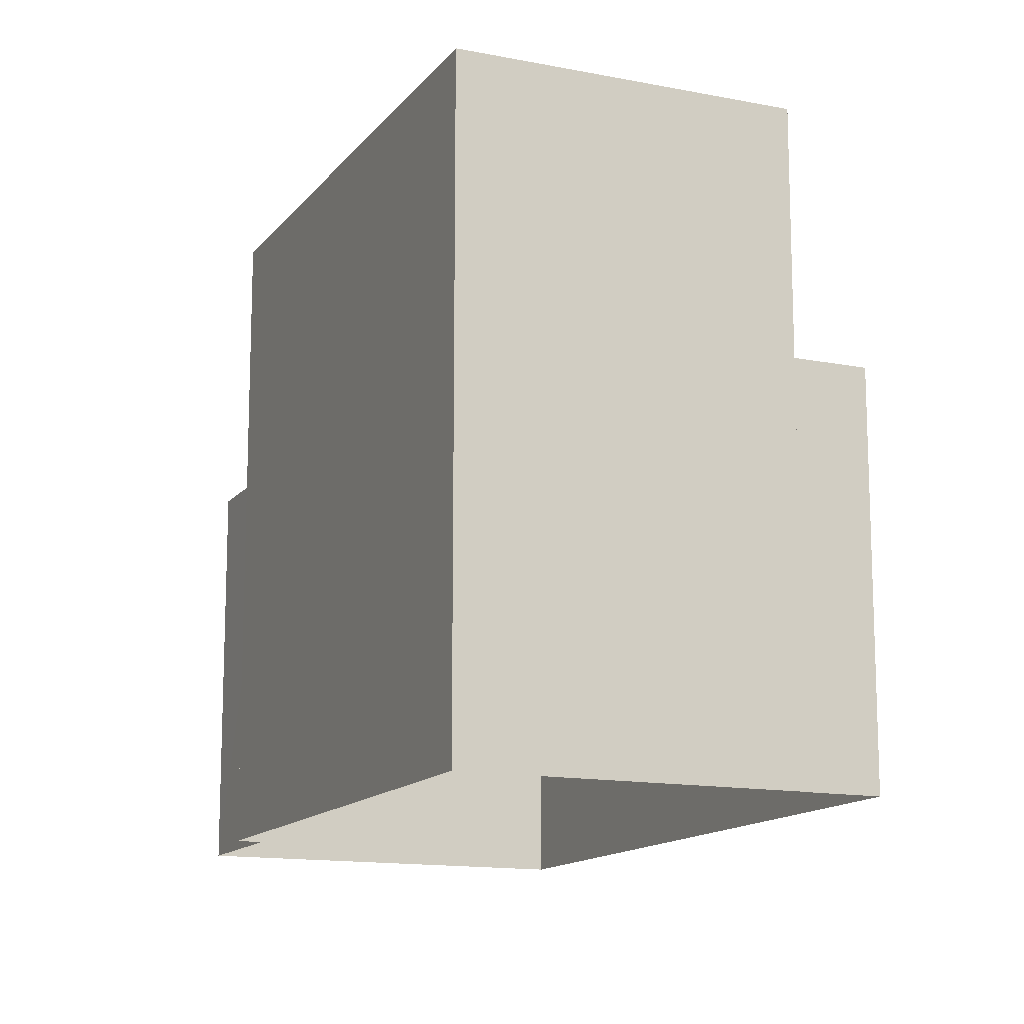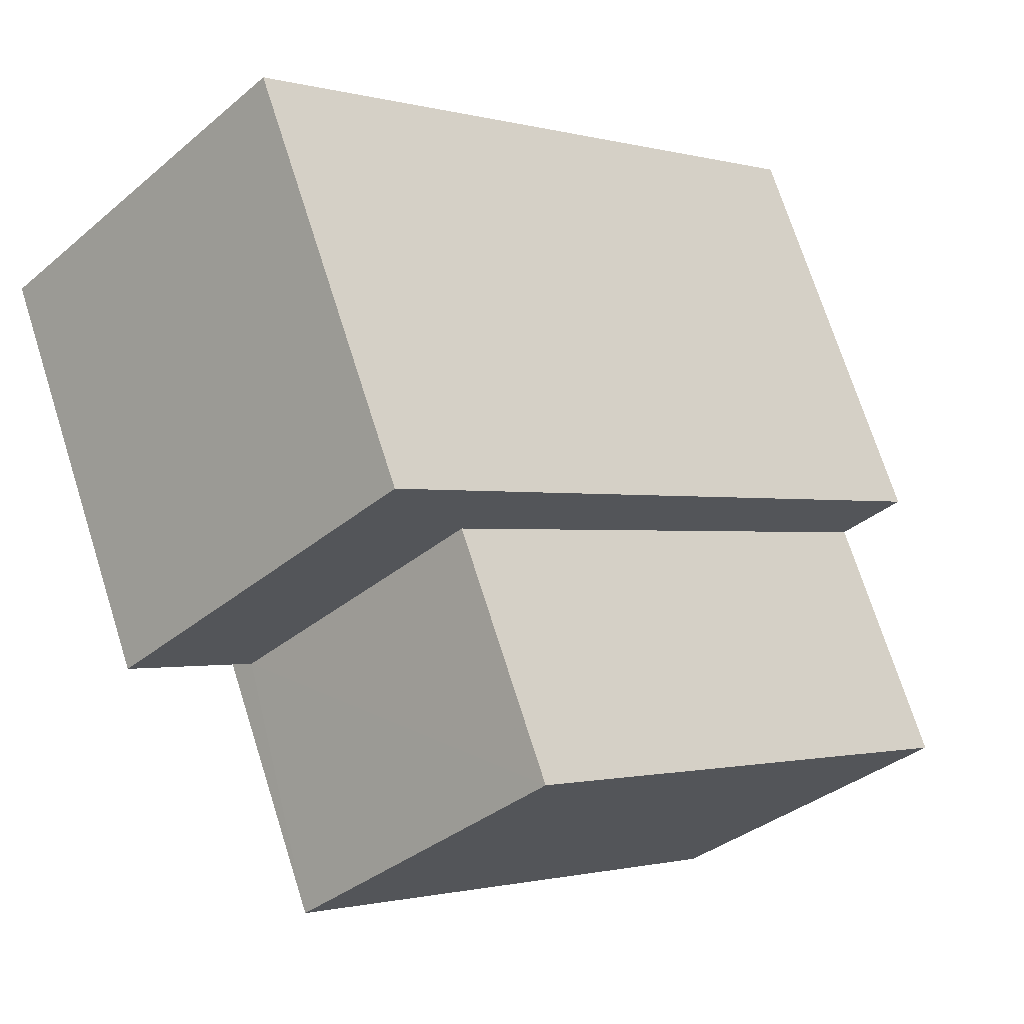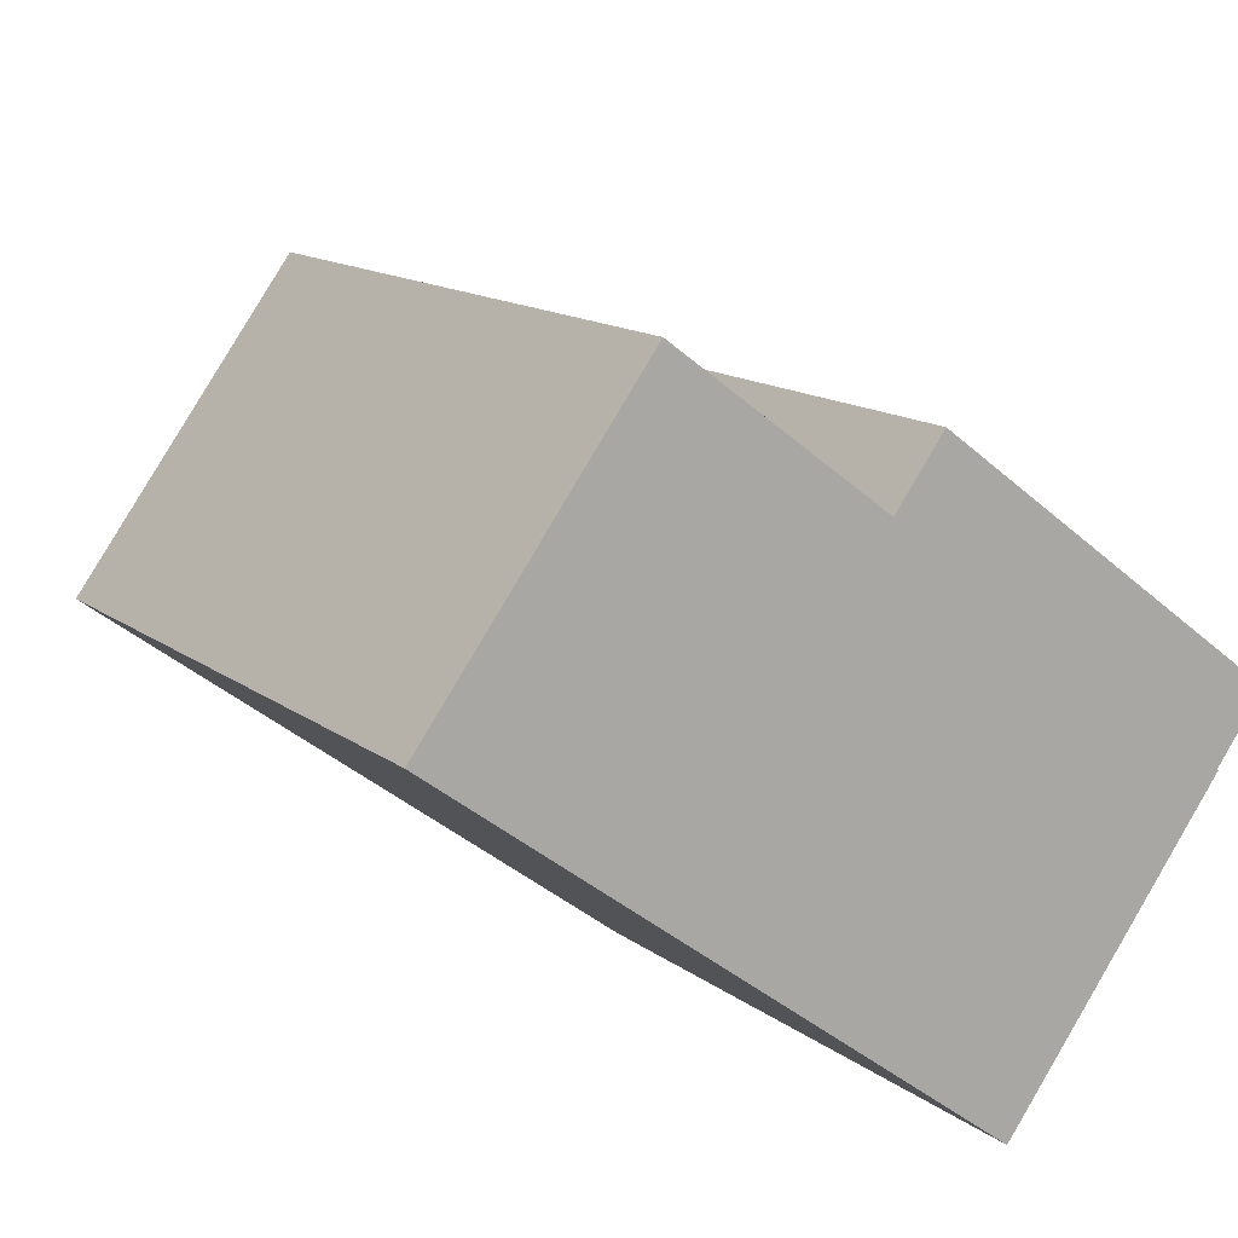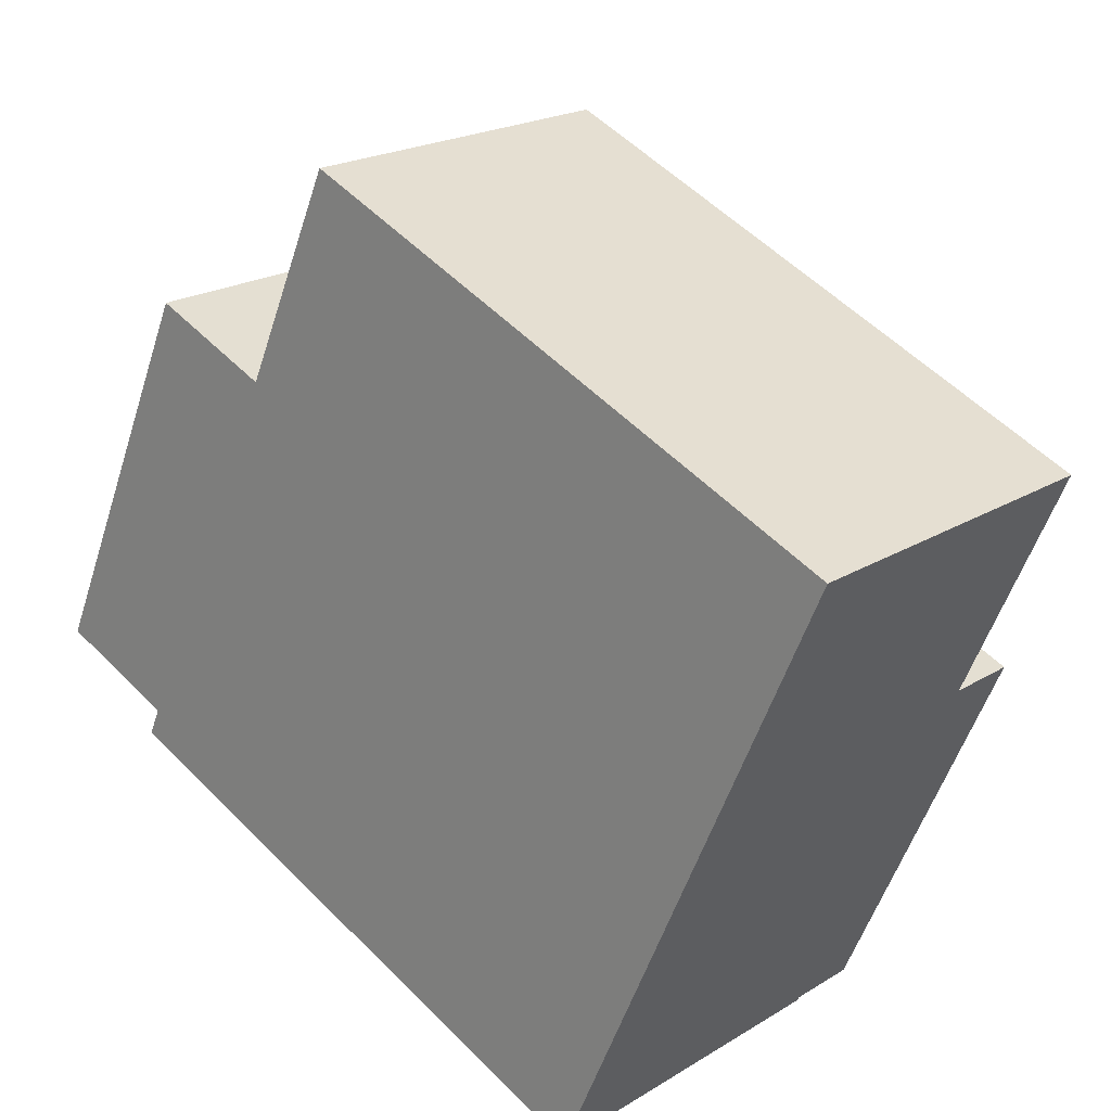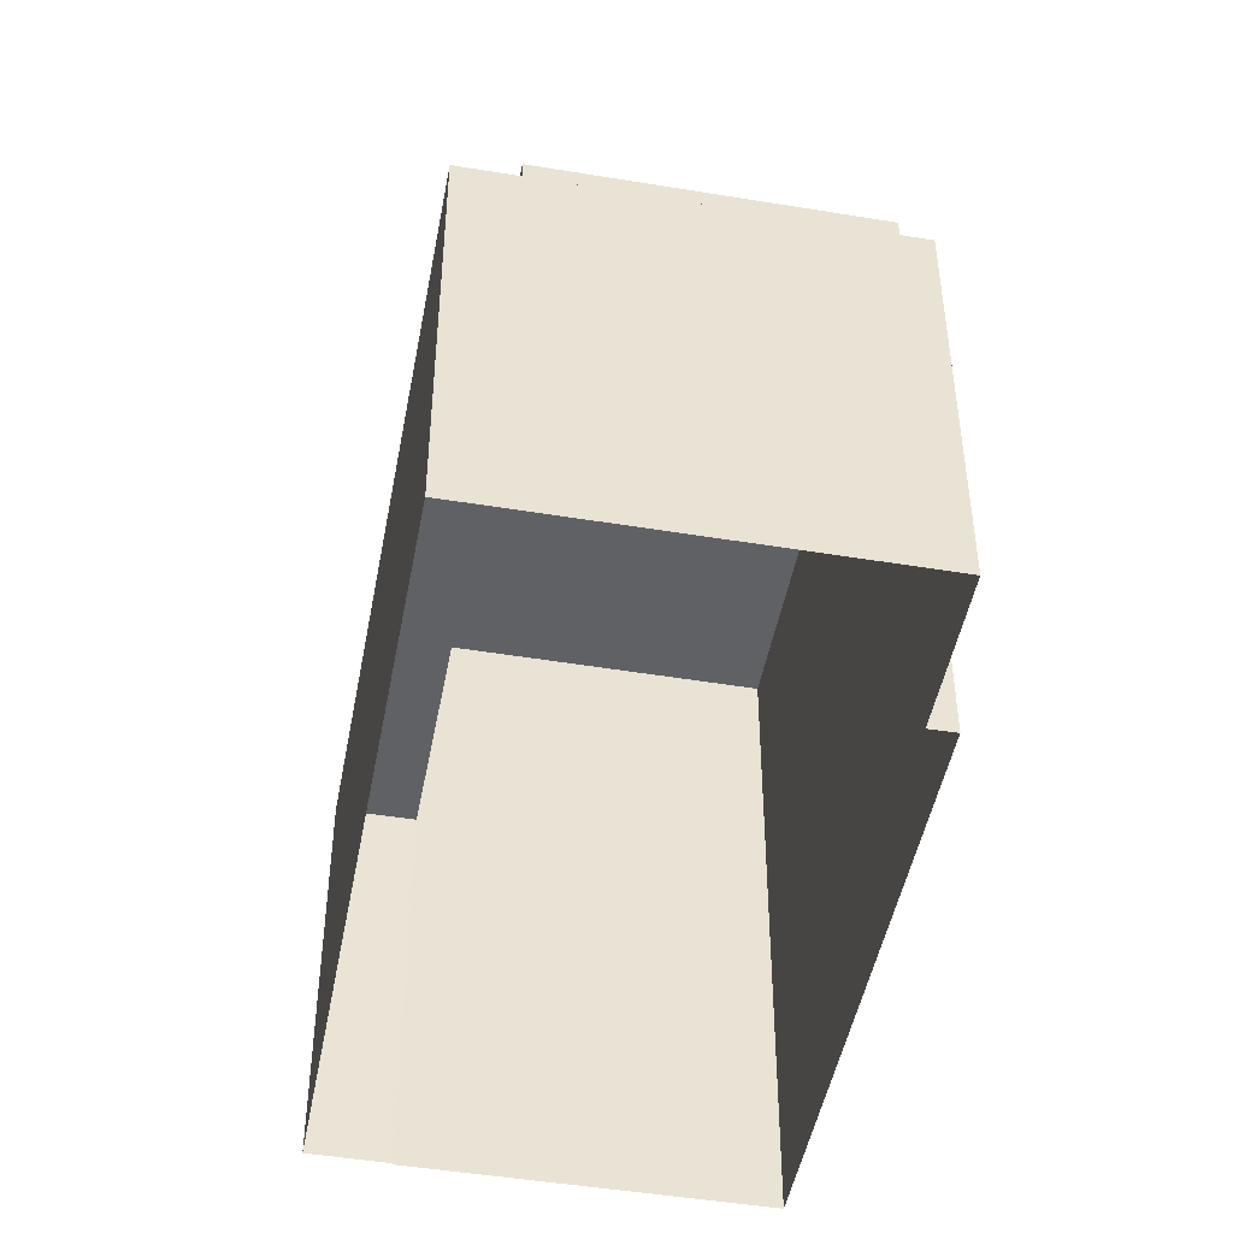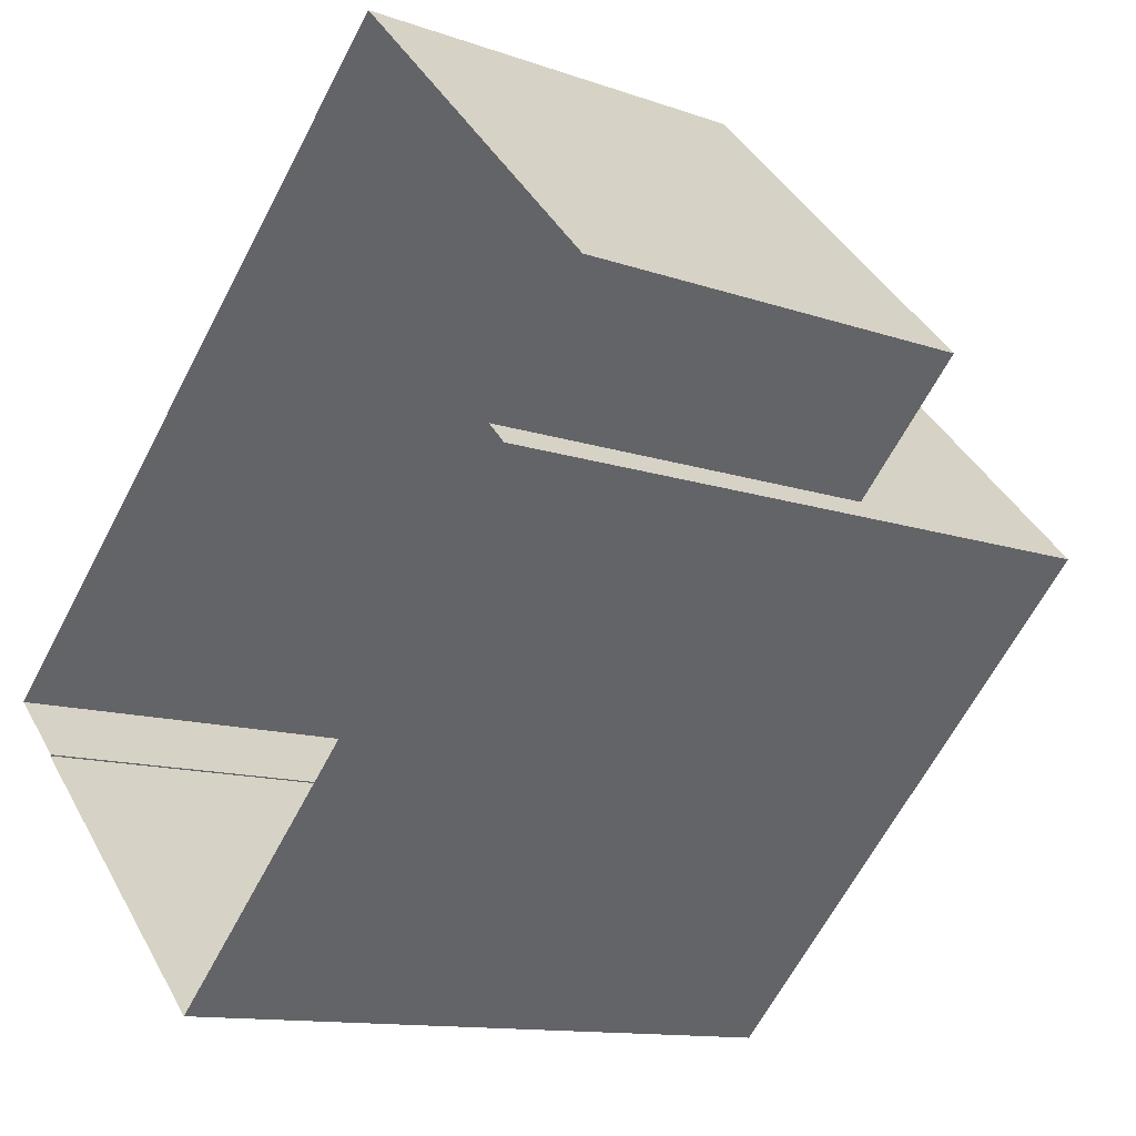
<metadata>
{"format":"obj","ext":"obj","renderer":"f3d","projection":"perspective","resolution":1024,"background":"white","views":[{"elev":-13.8,"azim":22.0,"up":"+Z"},{"elev":71.8,"azim":-17.6,"up":"+Y"},{"elev":-41.4,"azim":43.4,"up":"+Y"},{"elev":-53.4,"azim":-17.5,"up":"+Y"},{"elev":-47.6,"azim":-144.8,"up":"+Z"},{"elev":-11.9,"azim":-130.2,"up":"+Y"}]}
</metadata>
<code>
v -6180 -3.659e+04 4.111
v -6181 -3.659e+04 4.111
v -6188 -3.658e+04 4.115
v -6192 -3.659e+04 4.115
v -6190 -3.659e+04 4.114
v -6181 -3.659e+04 4.111
v -6184 -3.659e+04 4.111
v -6191 -3.659e+04 4.114
v -6192 -3.659e+04 9.998
v -6187 -3.658e+04 9.998
v -6188 -3.658e+04 9.998
v -6180 -3.659e+04 9.995
v -6190 -3.659e+04 9.997
v -6181 -3.659e+04 9.995
v -6187 -3.658e+04 13.6
v -6191 -3.659e+04 13.6
v -6184 -3.659e+04 13.59
v -6181 -3.659e+04 13.59
f 1 2 3
f 4 3 5
f 2 6 7
f 8 5 7
f 3 2 5
f 5 2 7
f 9 10 11
f 11 10 12
f 9 13 10
f 12 10 14
f 15 16 17
f 18 15 17
f 13 9 4
f 5 13 4
f 9 11 3
f 4 9 3
f 12 1 3
f 11 12 3
f 14 1 12
f 14 2 1
f 15 13 16
f 16 13 8
f 15 10 13
f 8 13 5
f 17 16 8
f 7 17 8
f 10 15 14
f 2 14 6
f 6 14 18
f 14 15 18
f 17 7 6
f 18 17 6

</code>
